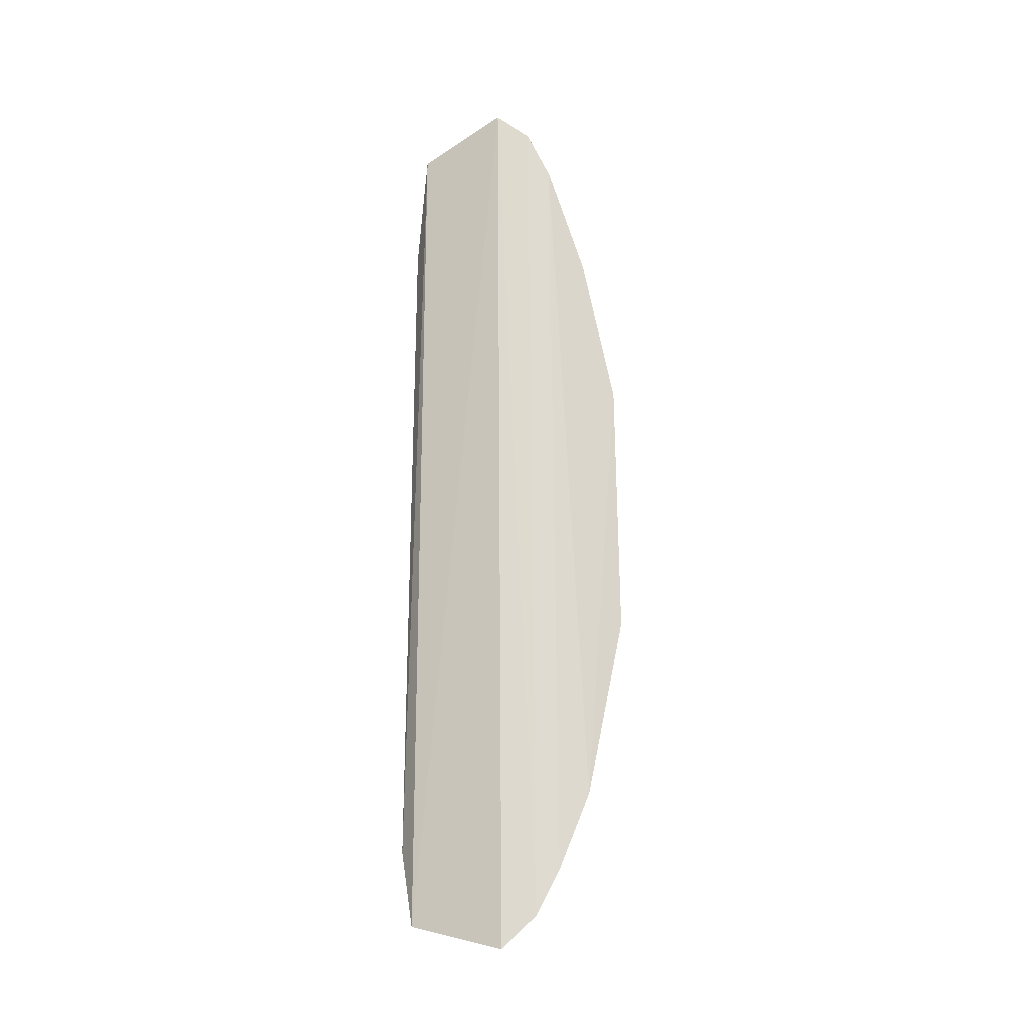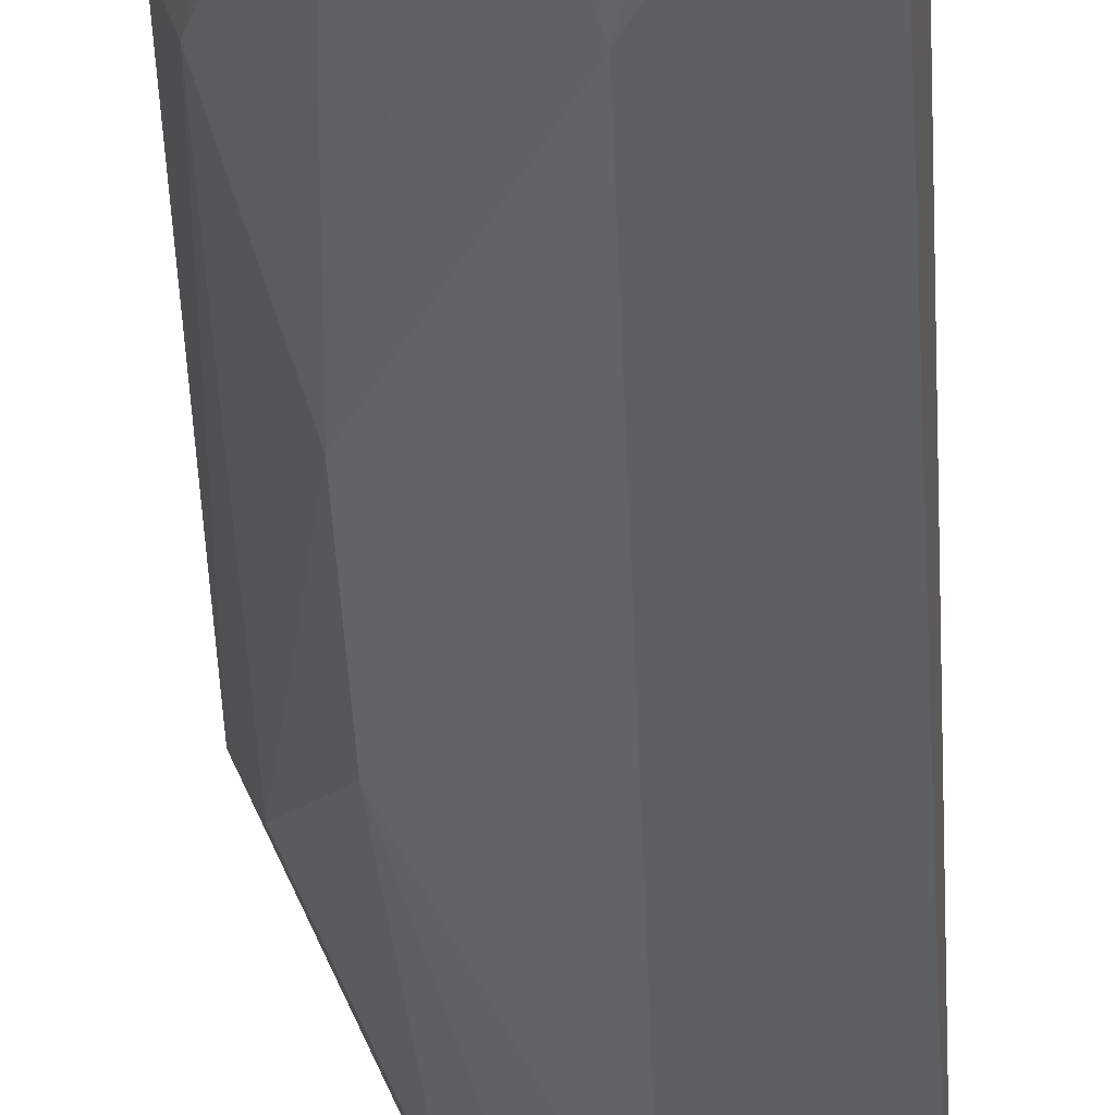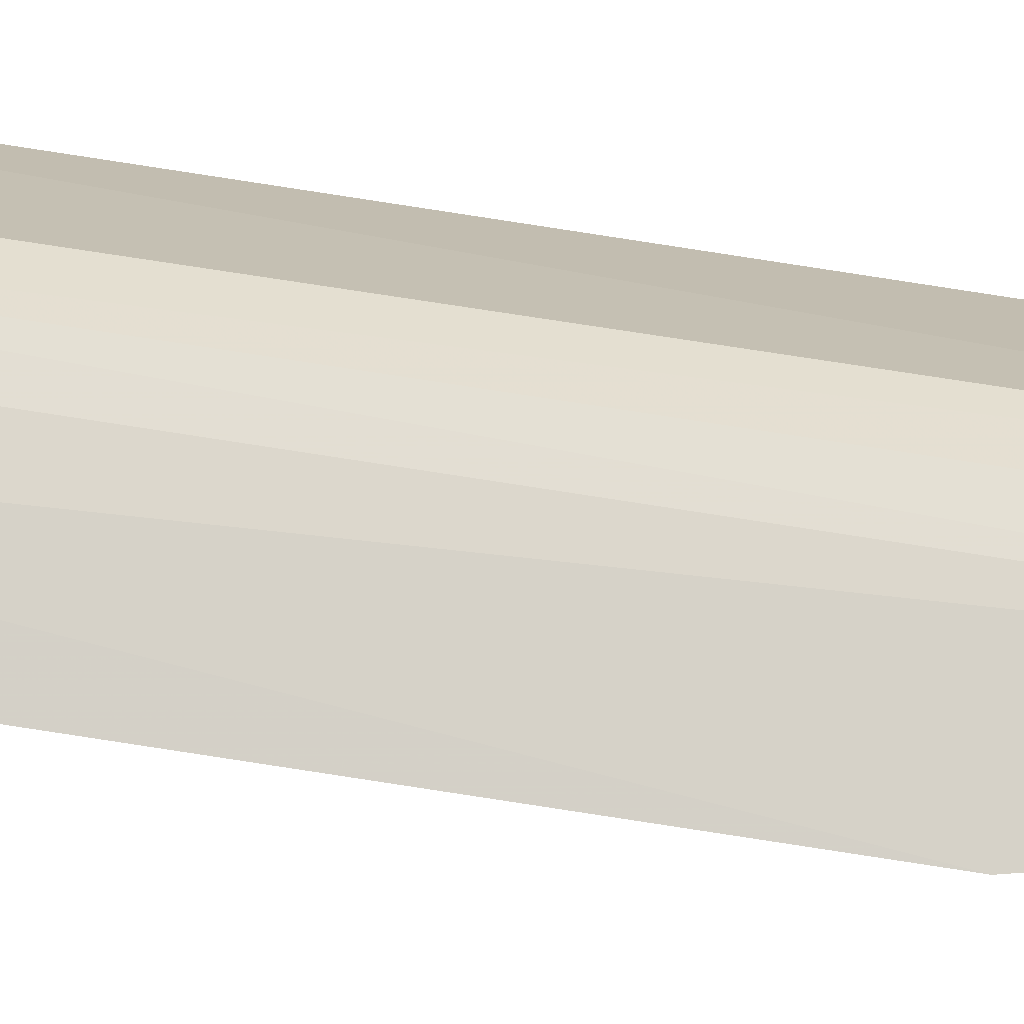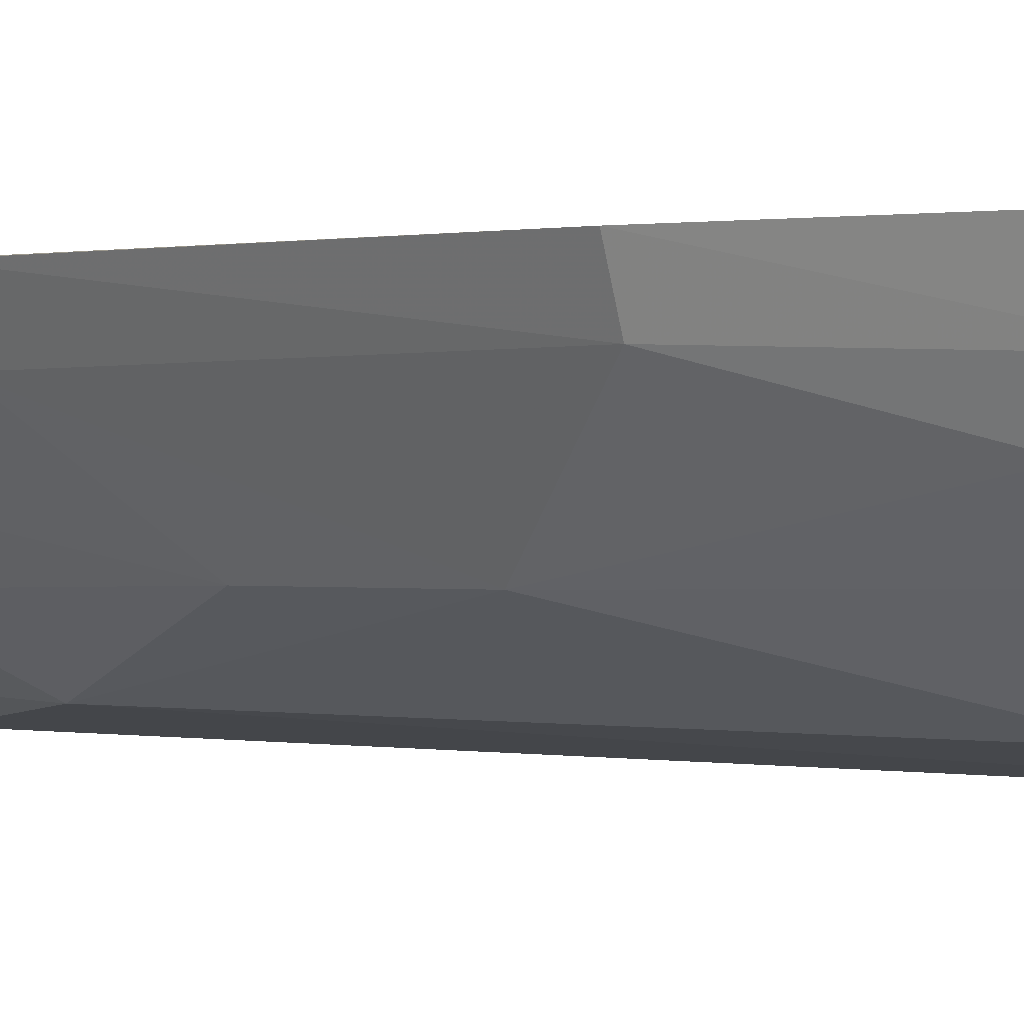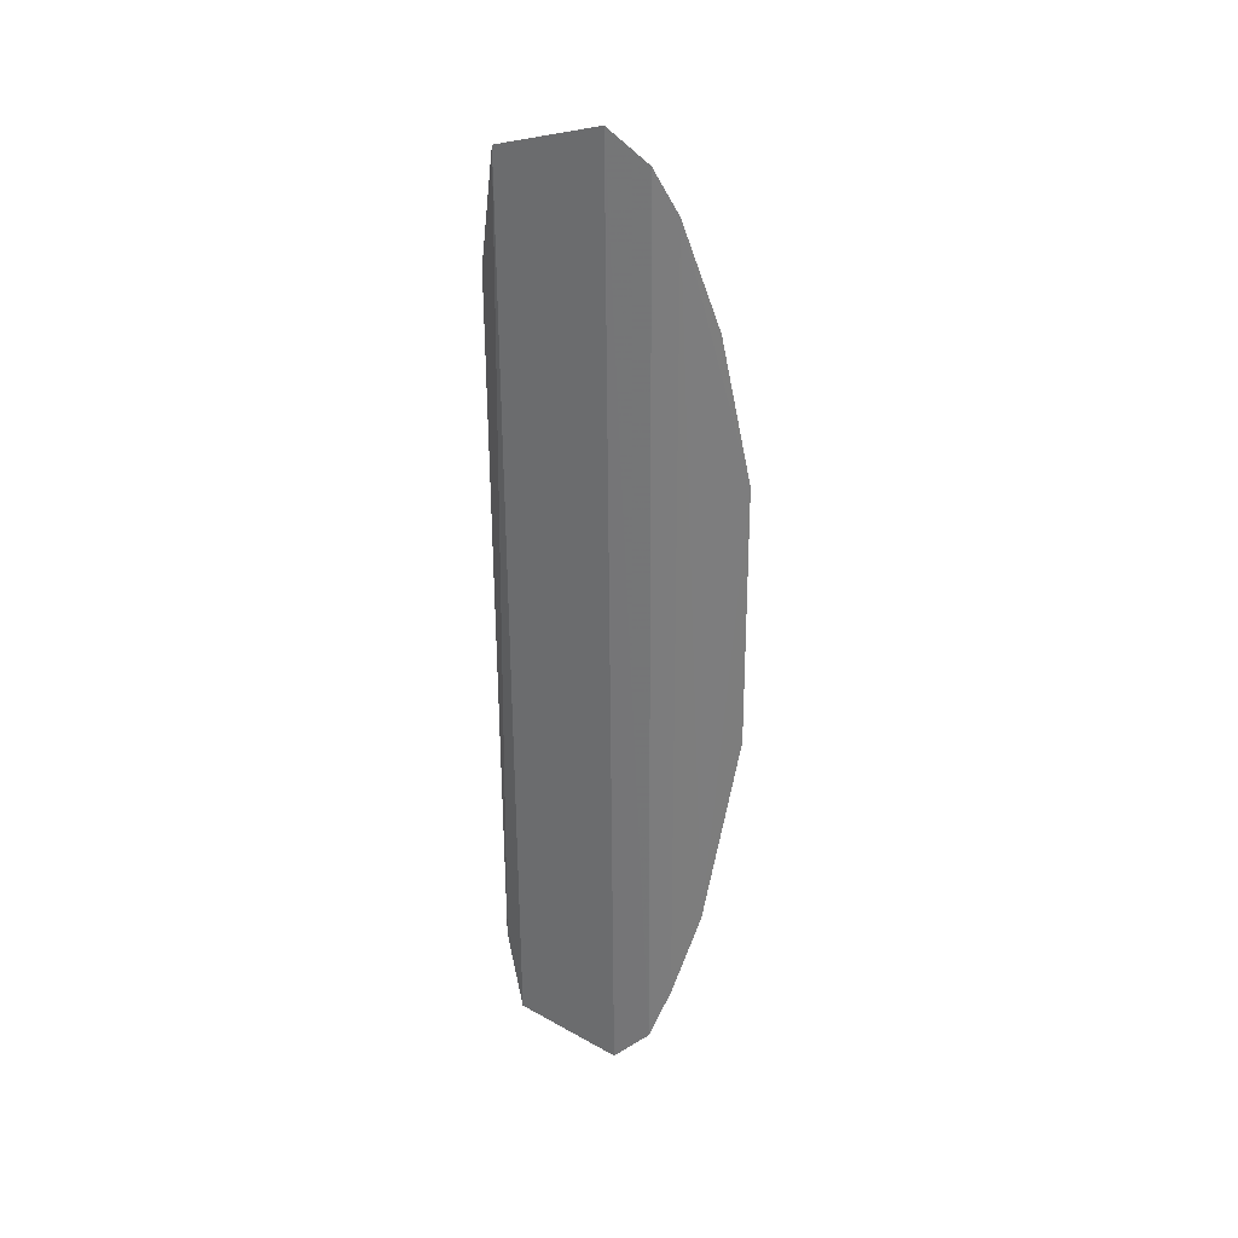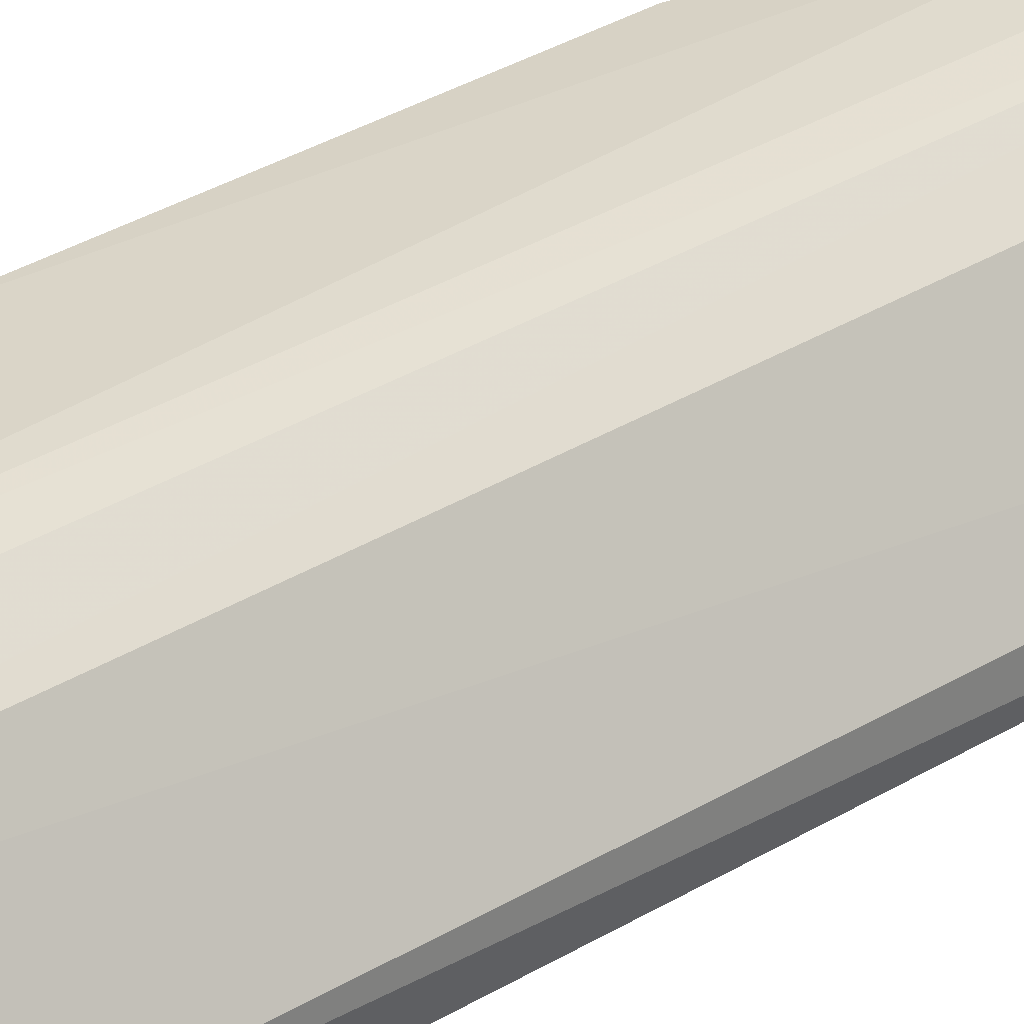
<metadata>
{"format":"obj","ext":"obj","renderer":"f3d","projection":"perspective","resolution":1024,"background":"white","views":[{"elev":-24.8,"azim":-29.8,"up":"+Y"},{"elev":-44.6,"azim":-177.2,"up":"+Z"},{"elev":75.4,"azim":99.3,"up":"+Z"},{"elev":-0.2,"azim":139.0,"up":"+Z"},{"elev":32.5,"azim":-35.2,"up":"+Y"},{"elev":31.5,"azim":-131.1,"up":"+Z"}]}
</metadata>
<code>
v 0.05142 0.02899 0.009541
v 0.05842 -0.008249 0.009588
v 0.0552 0.01619 0.005977
v 0.04697 0.02177 0.0007272
v 0.05015 -0.03023 0.008053
v 0.05148 -0.01322 0.001792
v 0.04798 0.02845 0.003699
v 0.05829 0.009083 0.009618
v 0.05183 -0.02829 0.009467
v 0.05581 0.004005 0.003988
v 0.04679 -0.02329 0.0011
v 0.05259 0.02353 0.006093
v 0.05284 0.01867 0.004078
v 0.04963 0.03099 0.008091
v 0.05591 0.01897 0.009681
v 0.05516 -0.01534 0.005664
v 0.0577 0.008994 0.007813
v 0.0511 0.01409 0.001572
v 0.04658 0.02908 0.002729
v 0.05023 0.02829 0.006178
v 0.05303 0.02609 0.009789
v 0.05527 0.01883 0.007517
v 0.05553 -0.0203 0.009789
v 0.05578 -0.003163 0.004022
v 0.05304 -0.01773 0.003872
v 0.04891 0.02159 0.001699
v 0.04683 -0.02828 0.00262
v 0.05244 0.02583 0.007871
v 0.05484 -0.02009 0.00772
v 0.05335 -0.02535 0.009684
v 0.0577 -0.008041 0.007672
v 0.0485 -0.02304 0.001941
v 0.05044 -0.02748 0.005815
v 0.05284 -0.02512 0.007863
v 0.05009 -0.02497 0.003919
v 0.04841 -0.02783 0.003744
f 11 4 6
f 13 3 10
f 13 12 3
f 13 7 12
f 14 9 1
f 14 5 9
f 17 8 2
f 17 10 3
f 18 10 6
f 18 6 4
f 18 13 10
f 19 4 11
f 19 14 7
f 20 12 7
f 20 7 14
f 21 1 9
f 21 8 15
f 22 3 12
f 22 21 15
f 22 17 3
f 22 15 8
f 22 8 17
f 23 2 8
f 23 8 21
f 24 6 10
f 25 24 16
f 25 6 24
f 26 18 4
f 26 13 18
f 26 4 19
f 26 19 7
f 26 7 13
f 27 19 11
f 27 5 14
f 27 14 19
f 28 20 14
f 28 14 1
f 28 1 21
f 28 12 20
f 28 22 12
f 28 21 22
f 29 16 2
f 29 2 23
f 29 25 16
f 30 23 21
f 30 21 9
f 31 2 16
f 31 16 24
f 31 17 2
f 31 24 10
f 31 10 17
f 32 11 6
f 32 6 25
f 32 27 11
f 33 25 29
f 34 29 23
f 34 23 30
f 34 33 29
f 34 30 9
f 34 9 5
f 34 5 33
f 35 32 25
f 35 27 32
f 35 25 33
f 36 33 5
f 36 5 27
f 36 35 33
f 36 27 35

</code>
